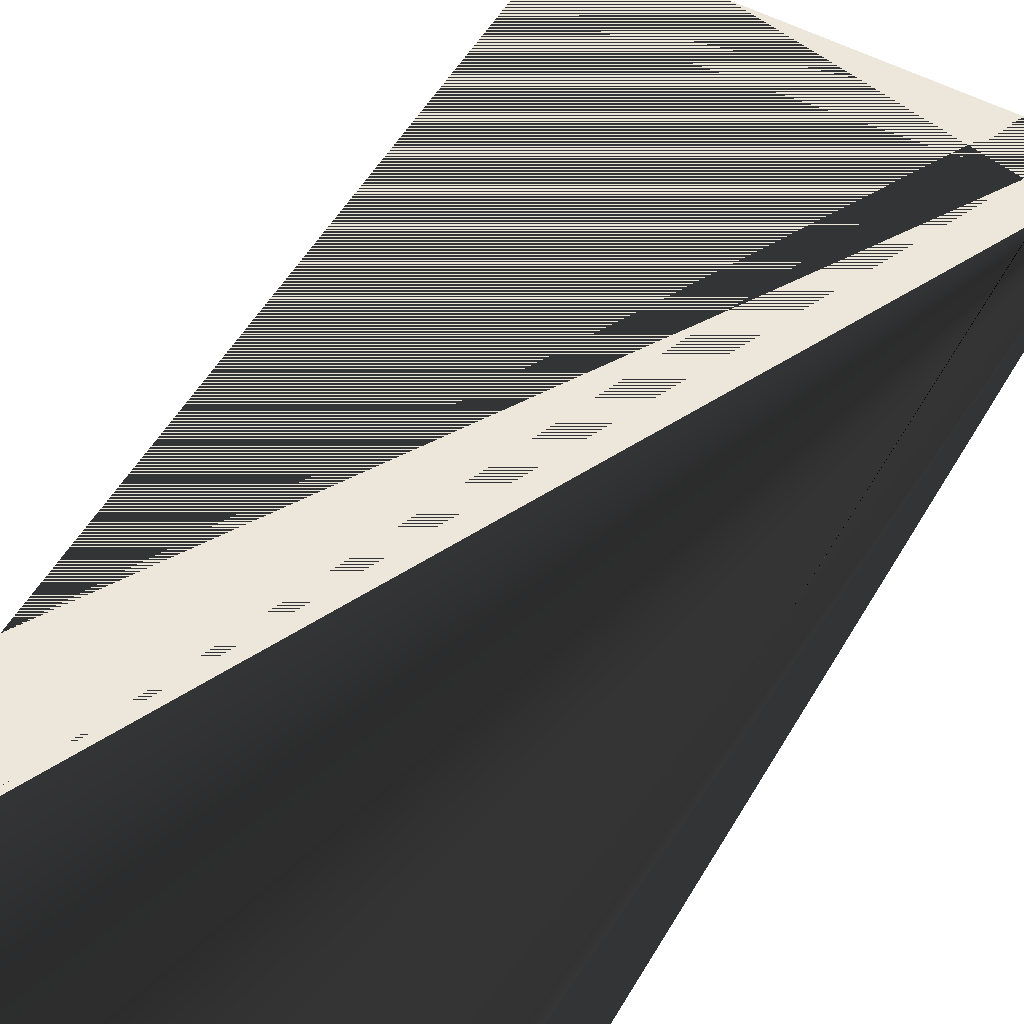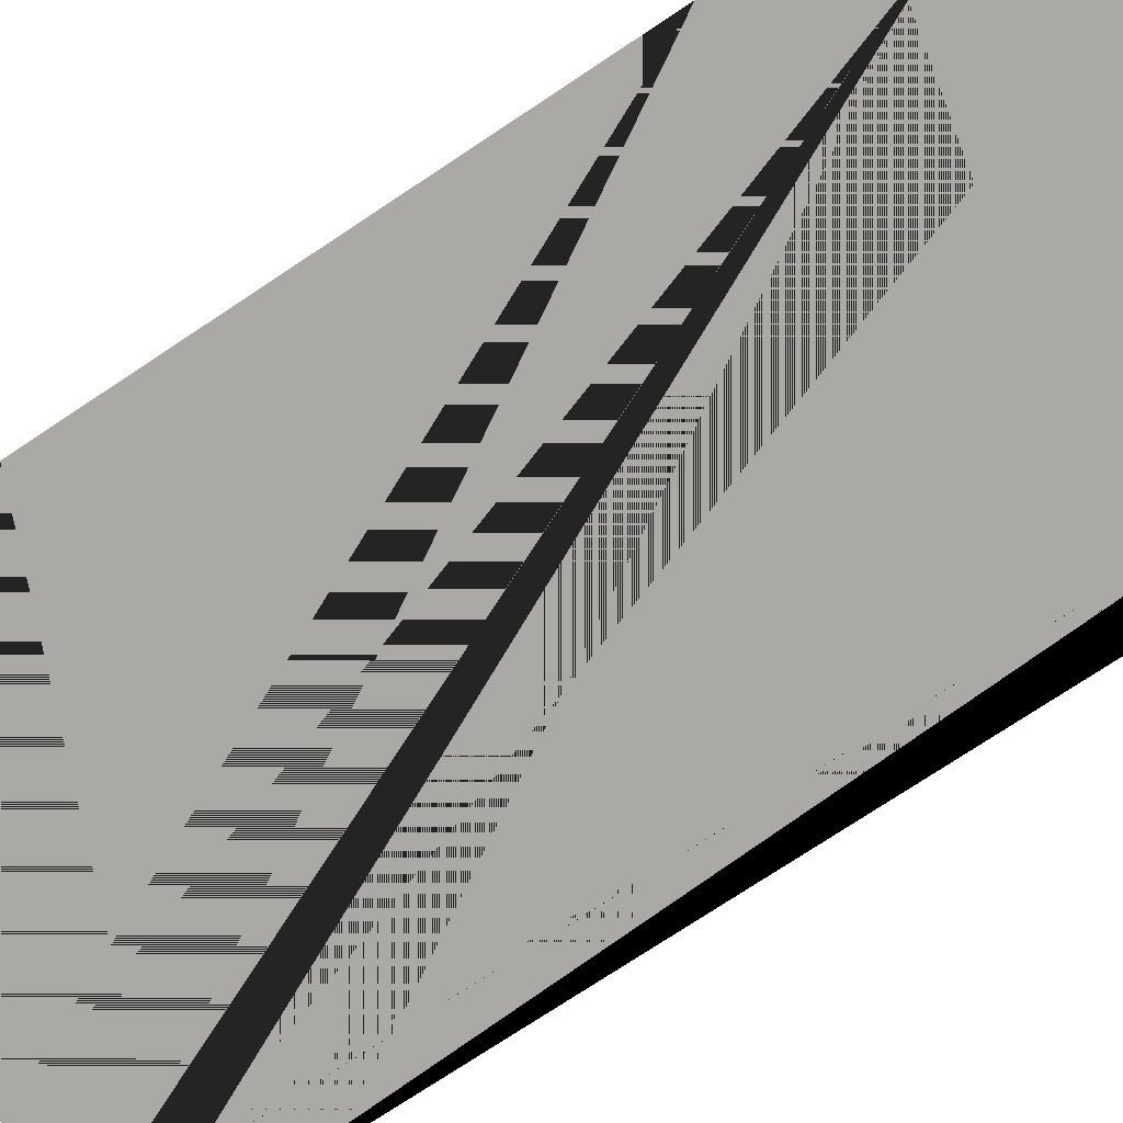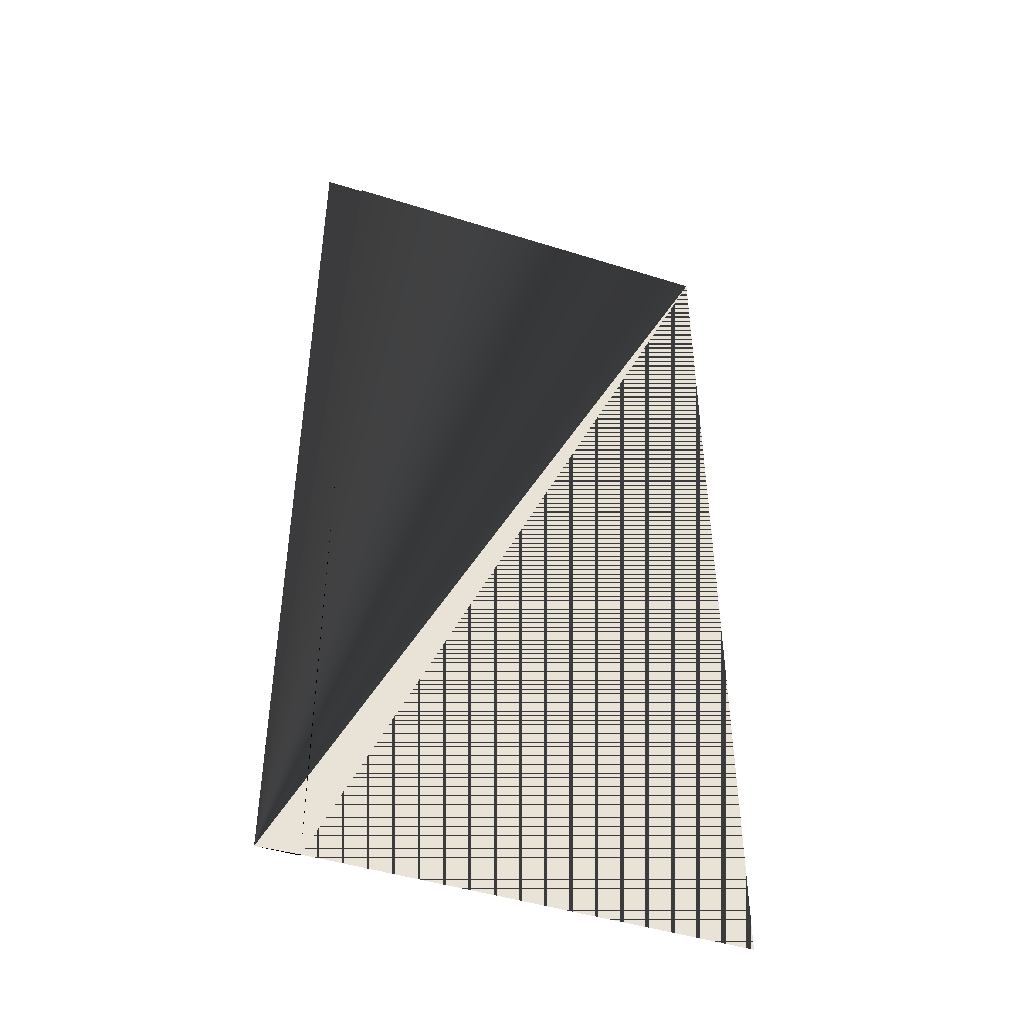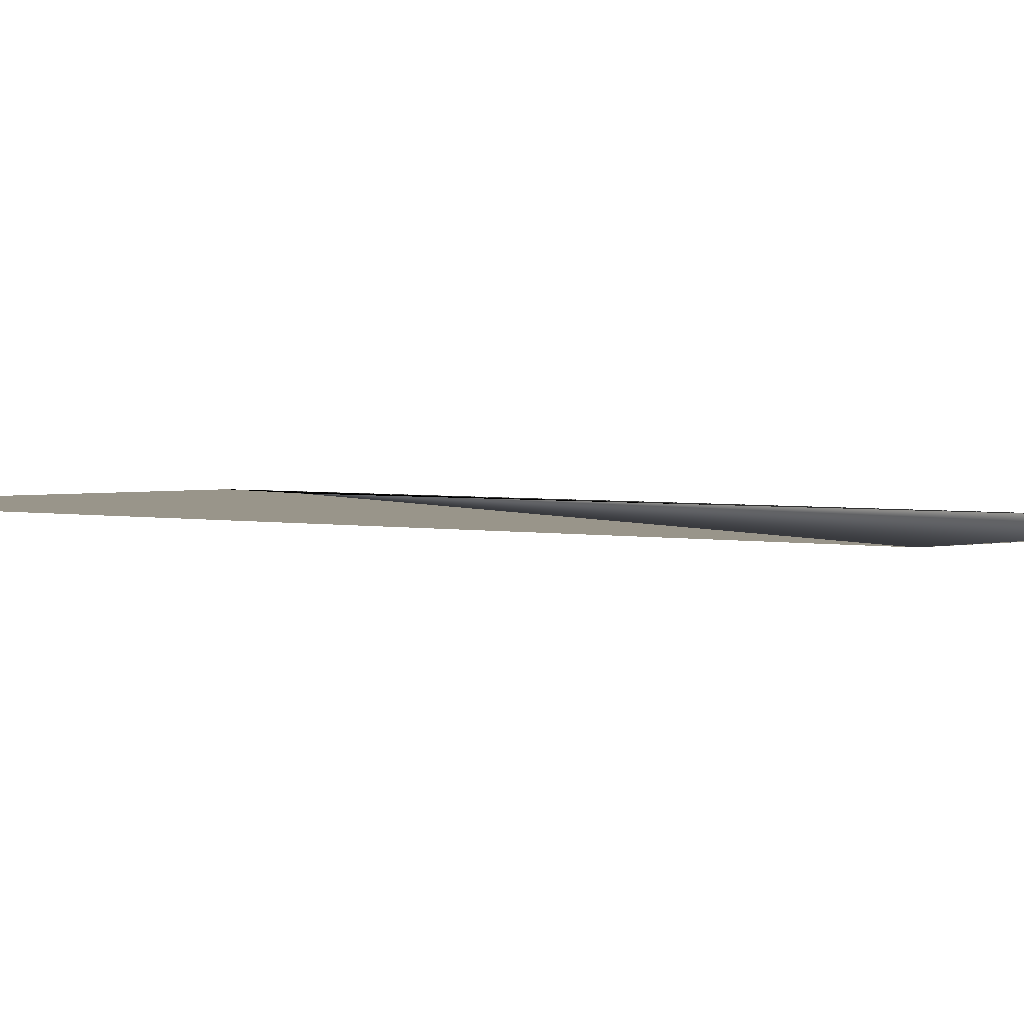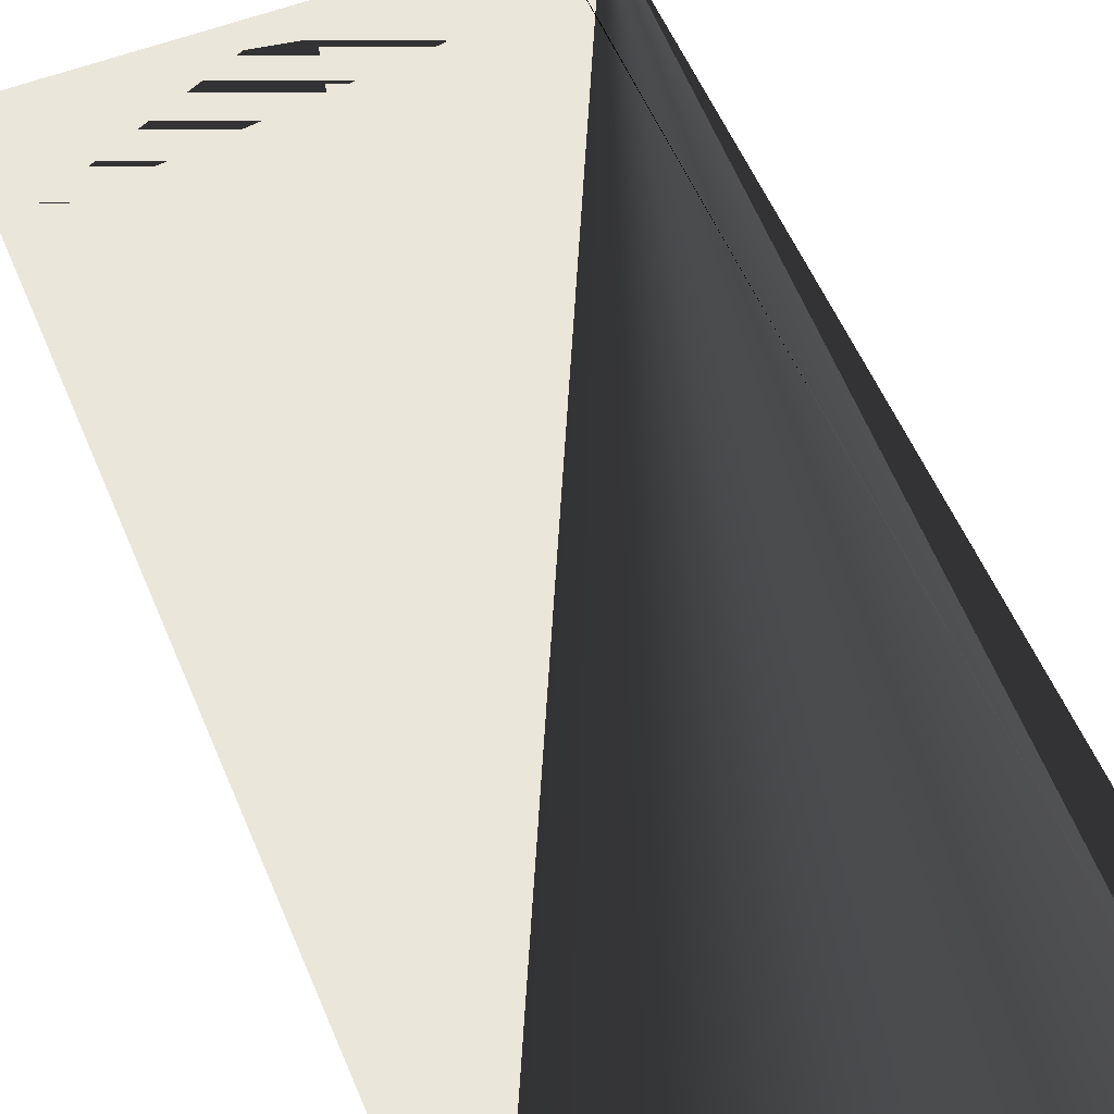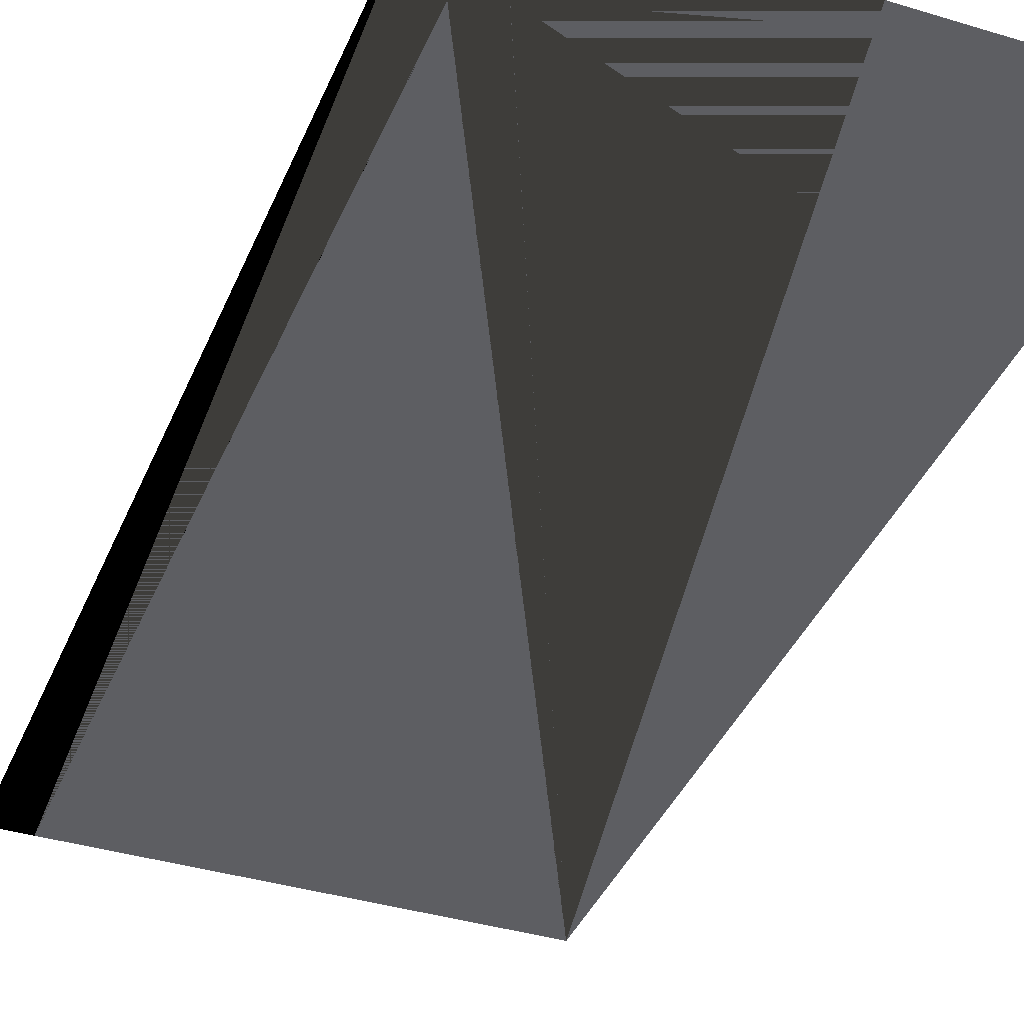
<metadata>
{"format":"obj","ext":"obj","renderer":"f3d","projection":"perspective","resolution":1024,"background":"white","views":[{"elev":53.4,"azim":29.7,"up":"+Y"},{"elev":-75.6,"azim":-56.5,"up":"+Y"},{"elev":-45.6,"azim":160.0,"up":"+Z"},{"elev":2.1,"azim":-47.3,"up":"+Y"},{"elev":54.8,"azim":-22.3,"up":"+Y"},{"elev":-38.6,"azim":158.9,"up":"+Y"}]}
</metadata>
<code>
v  -69 0.5 144
v  57 0.5 144
v  57 0.5 -144
v  -69 0.5 -144
v  57 0 144
v  69 0 144
v  69 0 -144
v  57 0 -144
g Plane001
f 1 1 1 2 2 1 3 3 1
f 3 3 1 4 4 1 1 1 1
f 5 2 1 6 5 1 7 6 1
f 7 6 1 8 3 1 5 2 1
f 5 2 2 8 3 2 3 3 2
f 3 3 2 2 2 2 5 2 2

</code>
